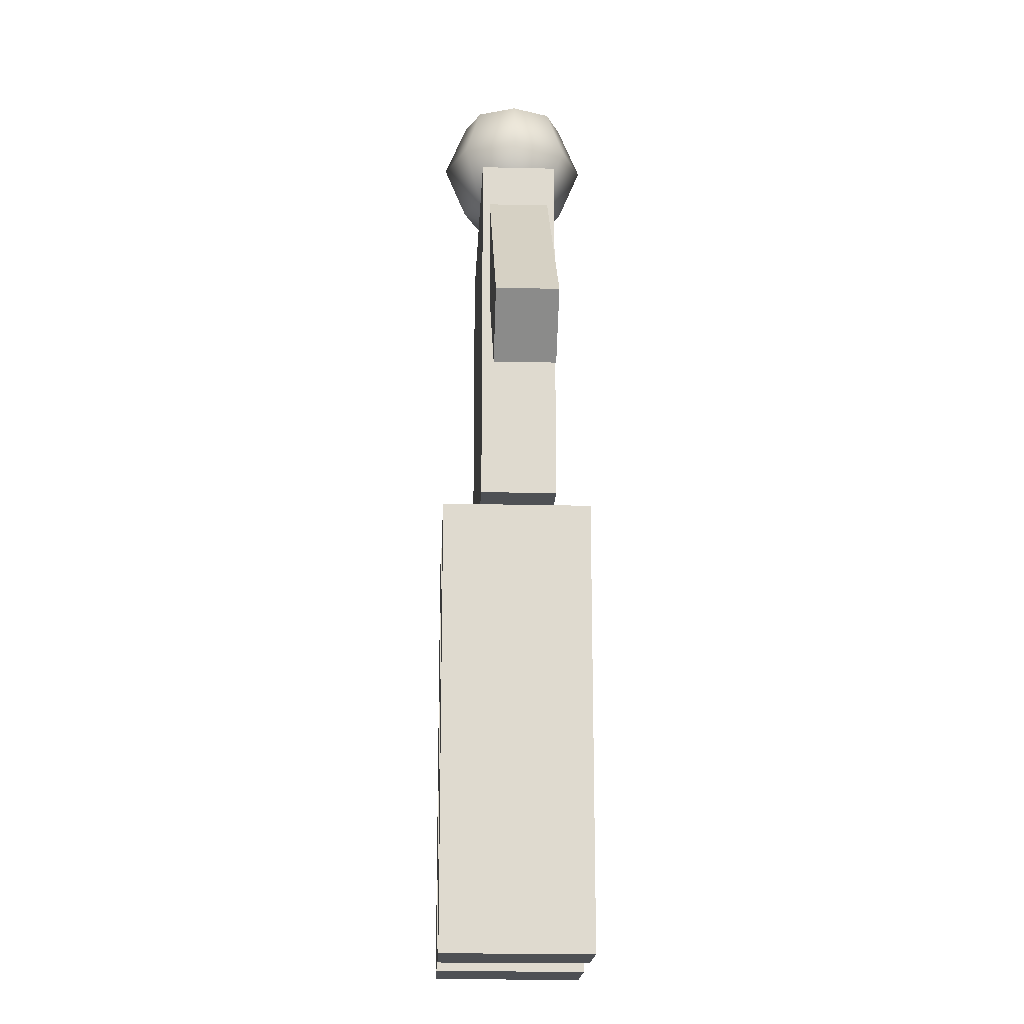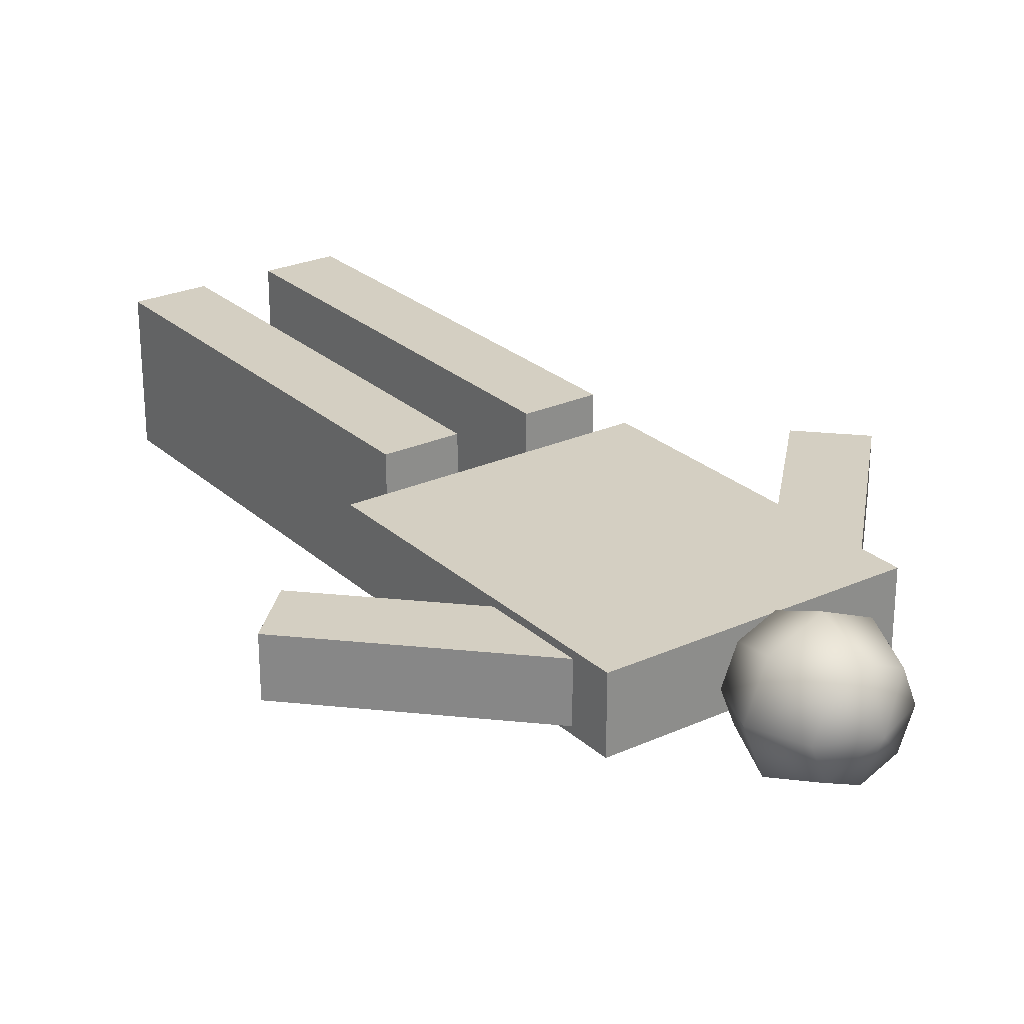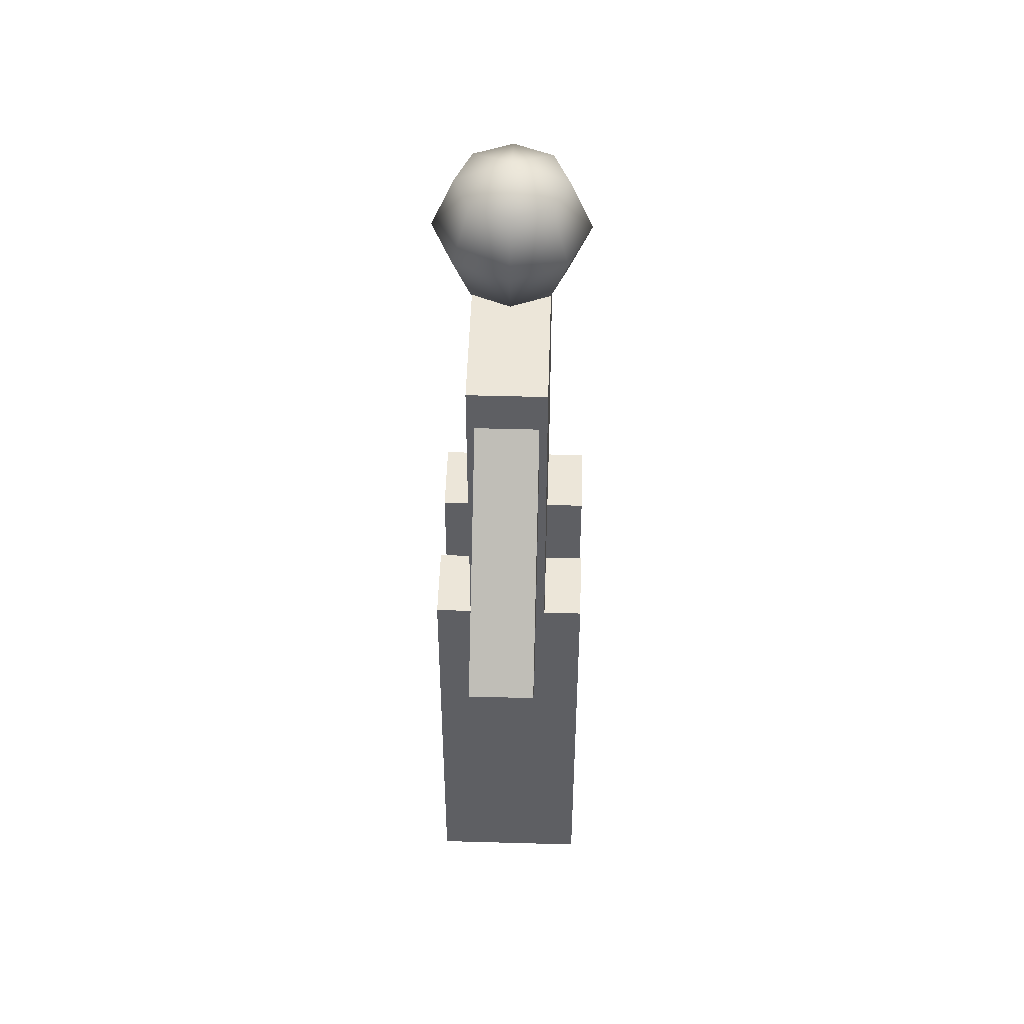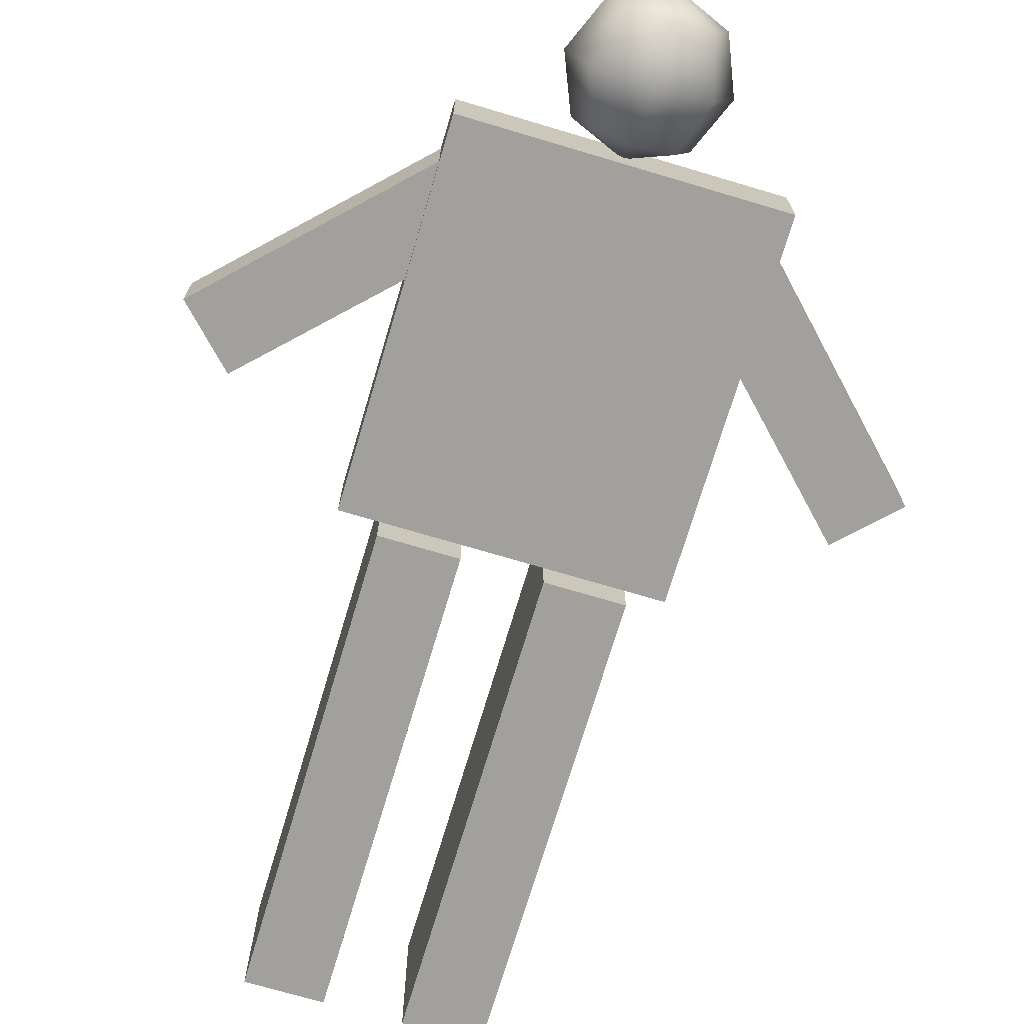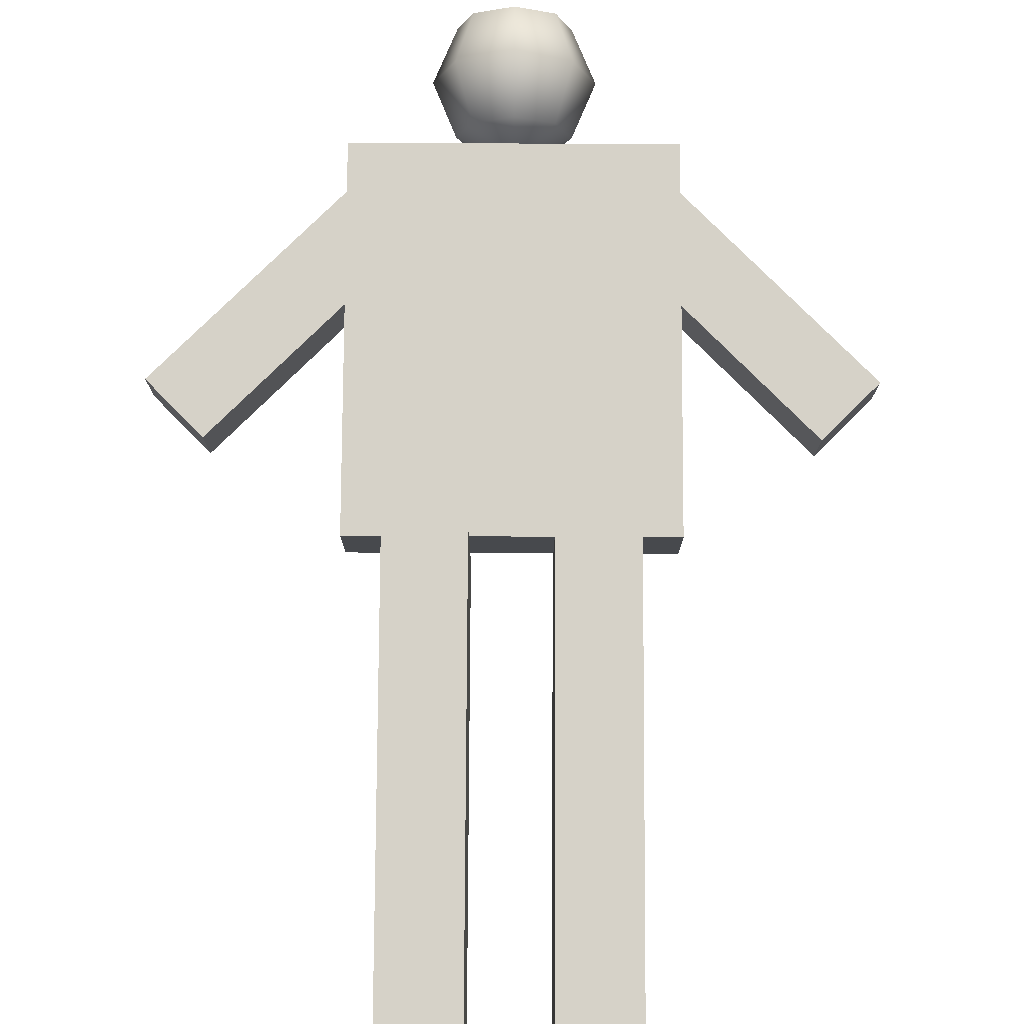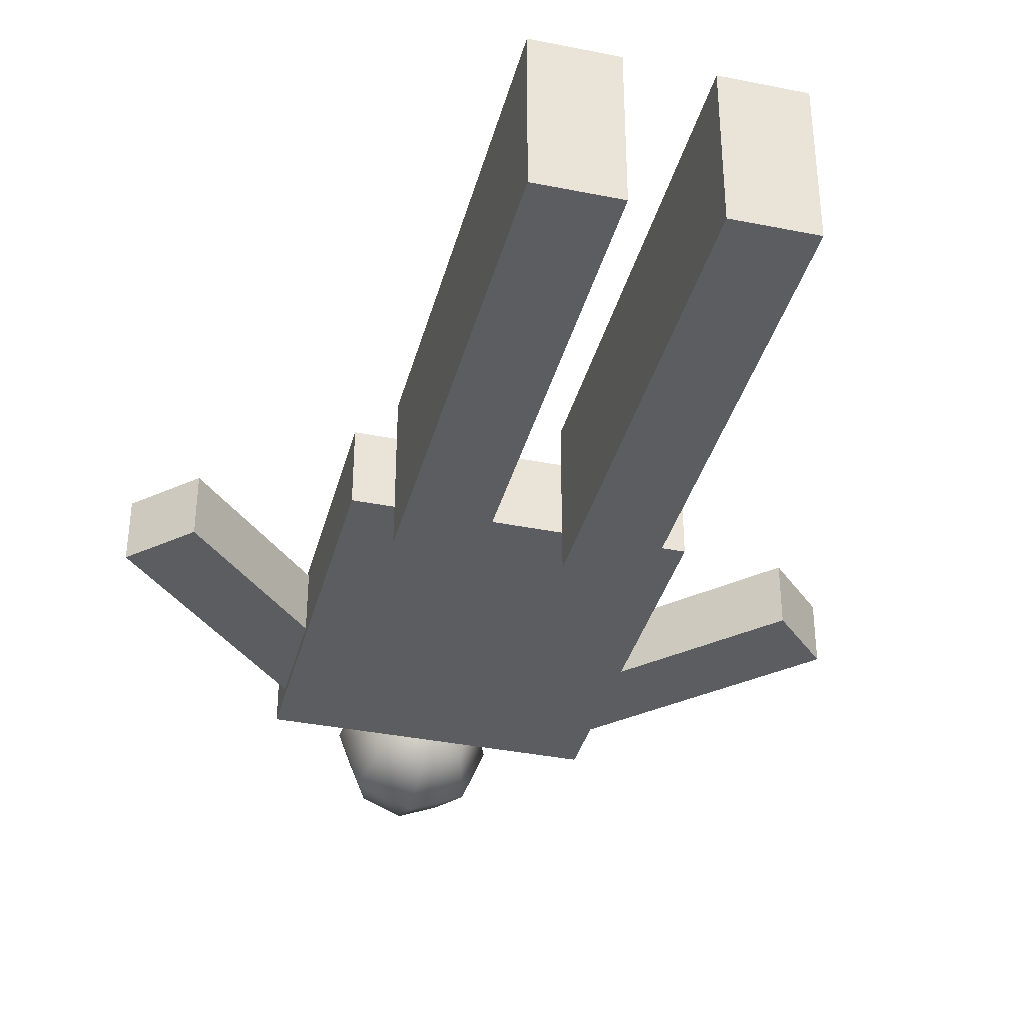
<metadata>
{"format":"obj","ext":"obj","renderer":"f3d","projection":"perspective","resolution":1024,"background":"white","views":[{"elev":-18.6,"azim":87.4,"up":"+Y"},{"elev":25.8,"azim":144.3,"up":"+Z"},{"elev":49.0,"azim":91.8,"up":"+Y"},{"elev":-71.7,"azim":163.4,"up":"+Z"},{"elev":77.8,"azim":0.3,"up":"+Z"},{"elev":-37.0,"azim":-14.5,"up":"+Z"}]}
</metadata>
<code>
v  -9 0 6
v  -9 0 -6
v  -3 0 -6
v  -3 0 6
v  -9 36 6
v  -3 36 6
v  -3 36 -6
v  -9 36 -6
g Box001
f 1 2 3 4
f 5 6 7 8
f 1 4 6 5
f 4 3 7 6
f 3 2 8 7
f 2 1 5 8
v  3 0 6
v  3 0 -6
v  9 0 -6
v  9 0 6
v  3 36 6
v  9 36 6
v  9 36 -6
v  3 36 -6
g Box002
f 9 10 11 12
f 13 14 15 16
f 9 12 14 13
f 12 11 15 14
f 11 10 16 15
f 10 9 13 16
v  -12 36 3
v  -12 36 -3
v  12 36 -3
v  12 36 3
v  -12 65 3
v  12 65 3
v  12 65 -3
v  -12 65 -3
g Box003
f 17 18 19 20
f 21 22 23 24
f 17 20 22 21
f 20 19 23 22
f 19 18 24 23
f 18 17 21 24
v  0 76.8 -0
v  -0 75.04 -4.243
v  -3 75.04 -3
v  -4.243 75.04 0
v  -3 75.04 3
v  0 75.04 4.243
v  3 75.04 3
v  4.243 75.04 0
v  3 75.04 -3
v  -0 70.8 -6
v  -4.243 70.8 -4.243
v  -6 70.8 0
v  -4.243 70.8 4.243
v  0 70.8 6
v  4.243 70.8 4.243
v  6 70.8 0
v  4.243 70.8 -4.243
v  -0 66.56 -4.243
v  -3 66.56 -3
v  -4.243 66.56 0
v  -3 66.56 3
v  0 66.56 4.243
v  3 66.56 3
v  4.243 66.56 0
v  3 66.56 -3
v  0 64.8 -0
g Sphere001
f 25 26 27
f 25 27 28
f 25 28 29
f 25 29 30
f 25 30 31
f 25 31 32
f 25 32 33
f 25 33 26
f 26 34 35 27
f 27 35 36 28
f 28 36 37 29
f 29 37 38 30
f 30 38 39 31
f 31 39 40 32
f 32 40 41 33
f 33 41 34 26
f 34 42 43 35
f 35 43 44 36
f 36 44 45 37
f 37 45 46 38
f 38 46 47 39
f 39 47 48 40
f 40 48 49 41
f 41 49 42 34
f 50 43 42
f 50 44 43
f 50 45 44
f 50 46 45
f 50 47 46
f 50 48 47
f 50 49 48
f 50 42 49
v  -26.12 47.42 2.4
v  -26.12 47.42 -2.4
v  -21.88 43.17 -2.4
v  -21.88 43.17 2.4
v  -9.151 64.39 2.4
v  -4.908 60.14 2.4
v  -4.908 60.14 -2.4
v  -9.151 64.39 -2.4
g Box004
f 51 52 53 54
f 55 56 57 58
f 51 54 56 55
f 54 53 57 56
f 53 52 58 57
f 52 51 55 58
v  21.88 43.17 2.4
v  21.88 43.17 -2.4
v  26.12 47.42 -2.4
v  26.12 47.42 2.4
v  4.908 60.14 2.4
v  9.151 64.39 2.4
v  9.151 64.39 -2.4
v  4.908 60.14 -2.4
g Box005
f 59 60 61 62
f 63 64 65 66
f 59 62 64 63
f 62 61 65 64
f 61 60 66 65
f 60 59 63 66

</code>
